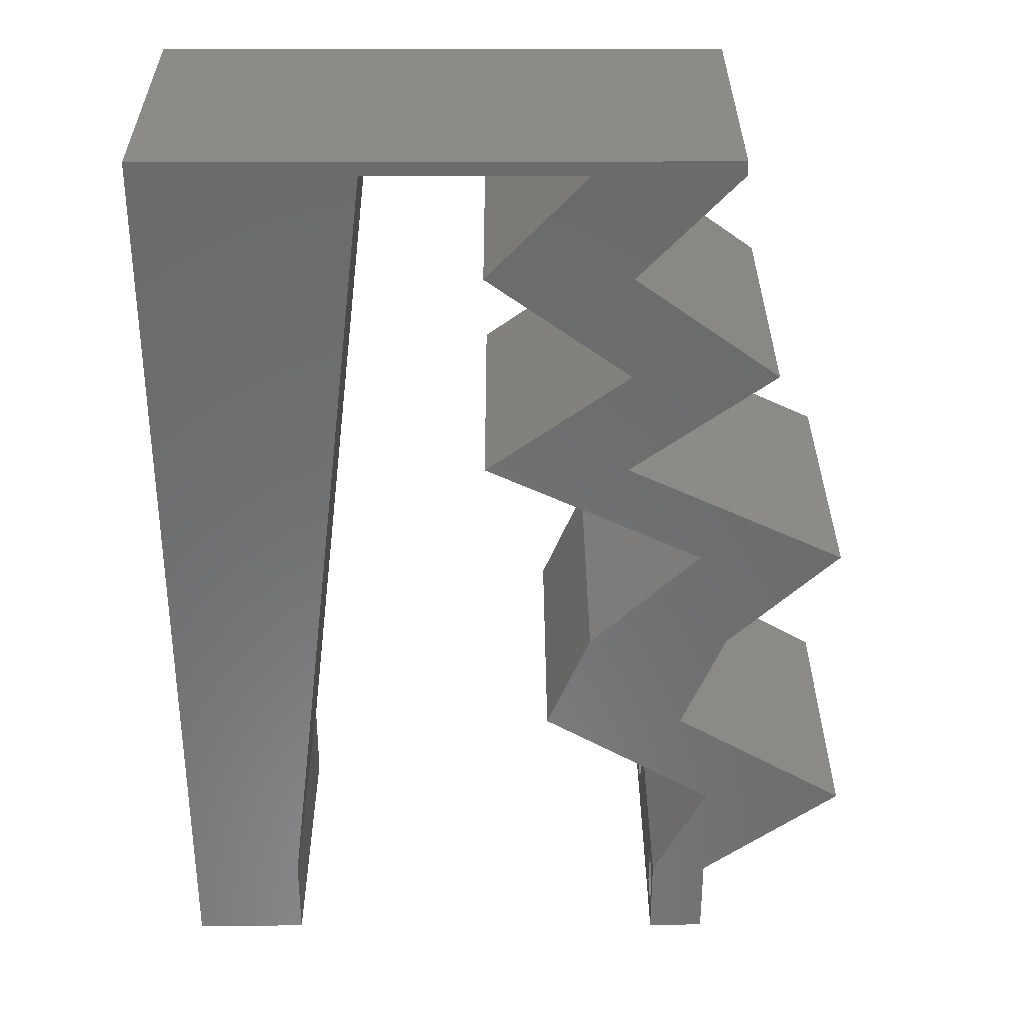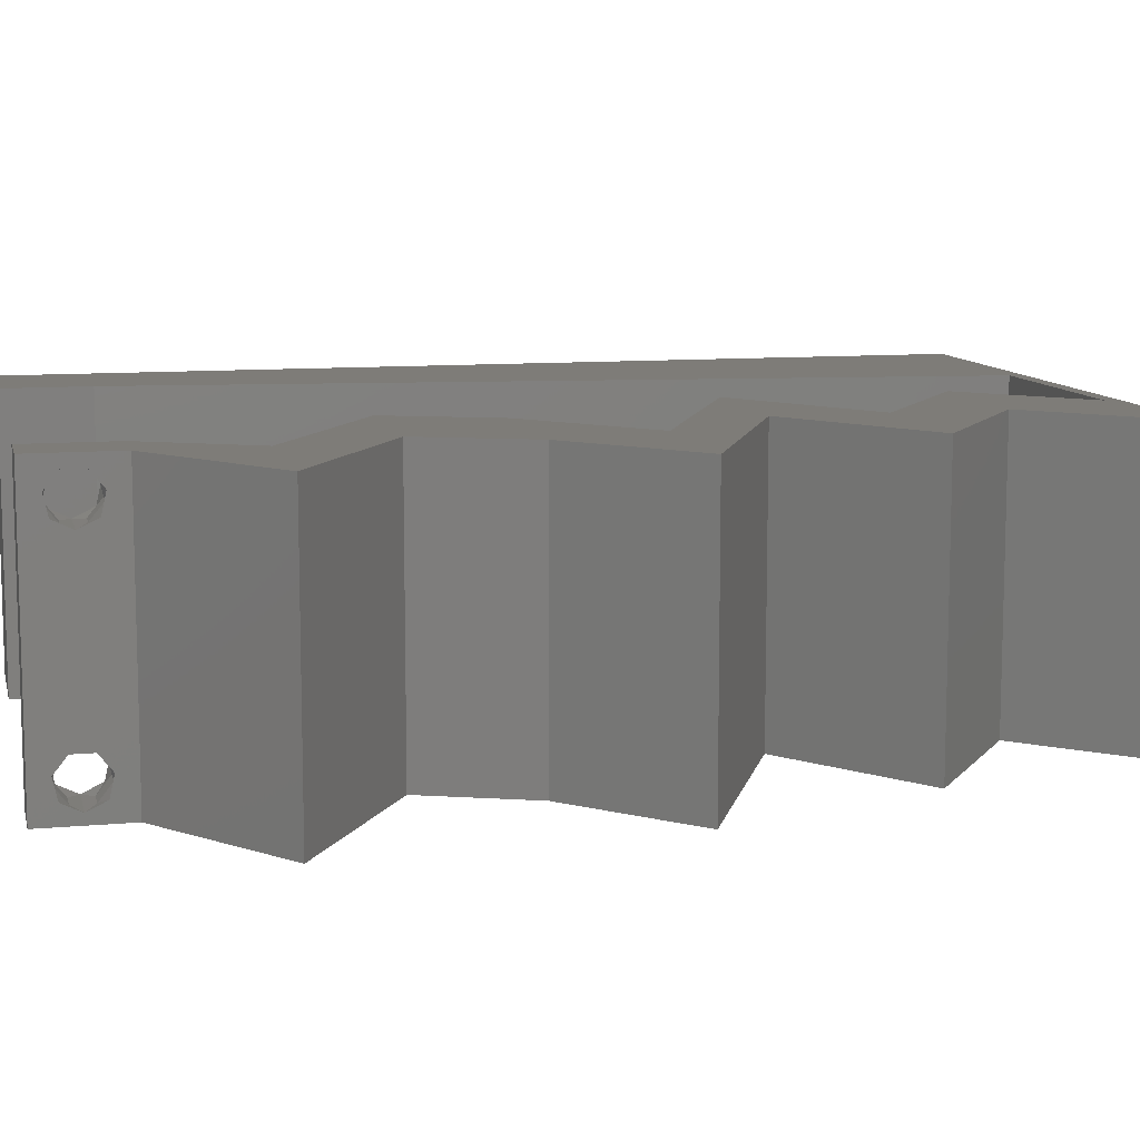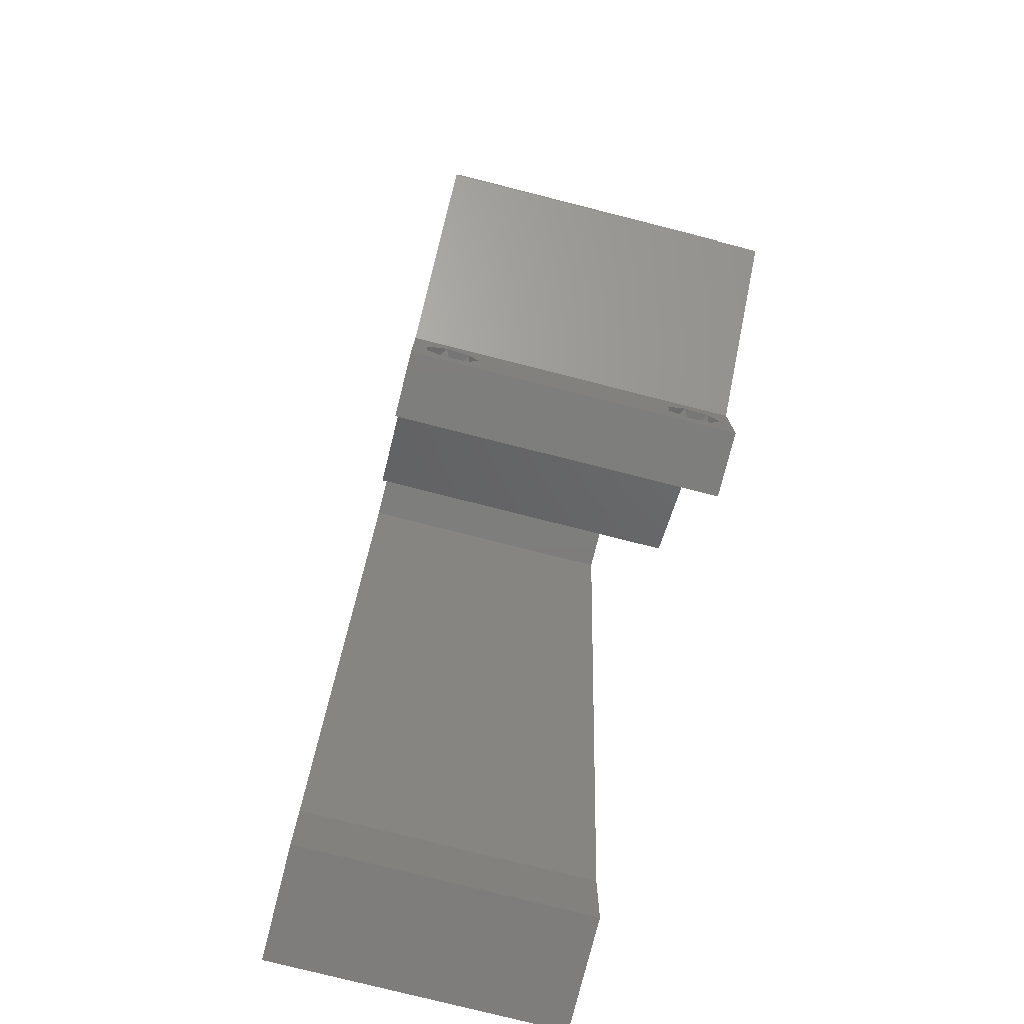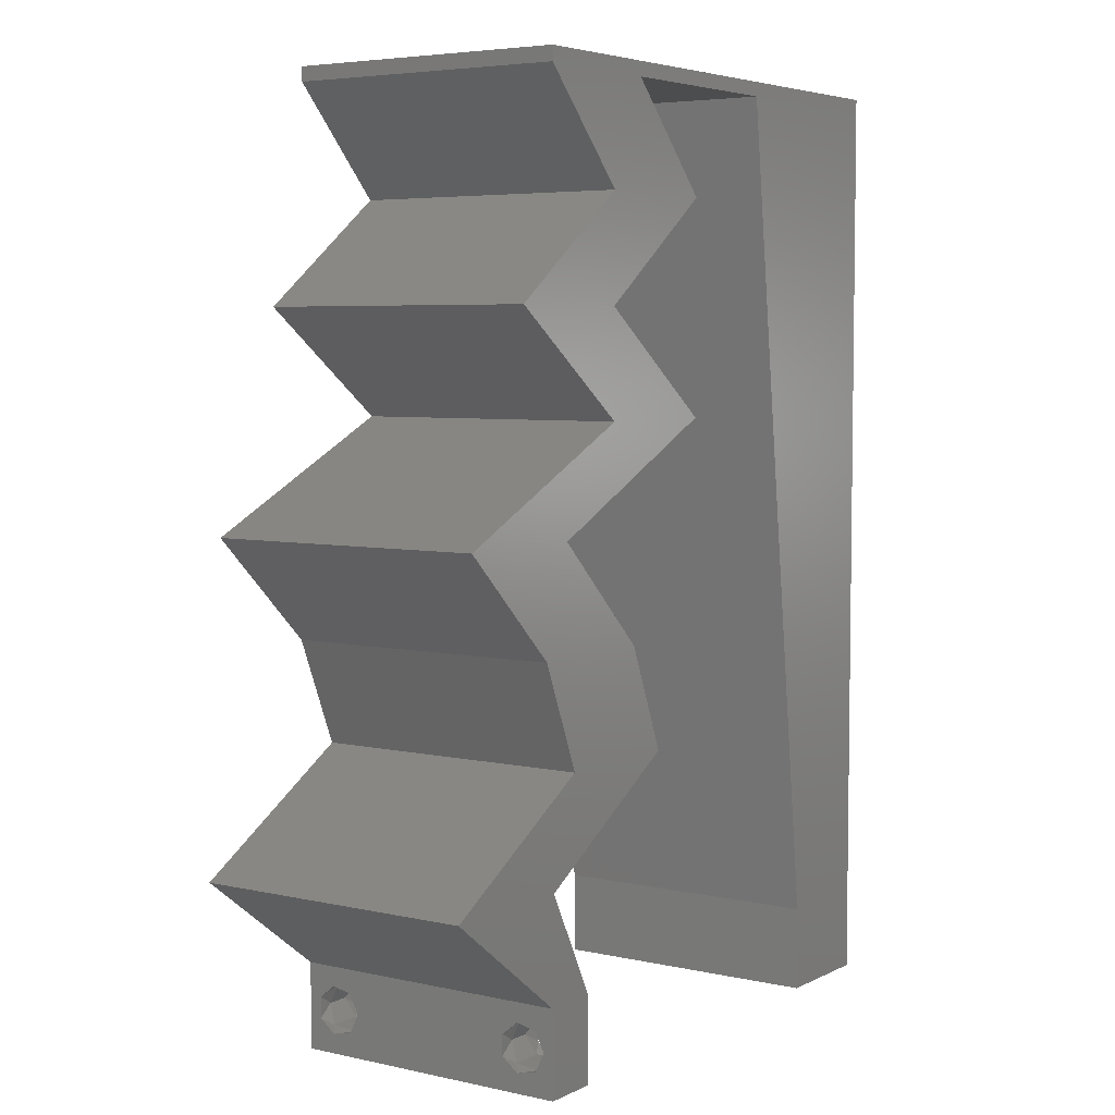
<metadata>
{"format":"stl","ext":"stl","renderer":"f3d","projection":"perspective","resolution":1024,"background":"white","views":[{"elev":32.7,"azim":-0.2,"up":"+Y"},{"elev":10.0,"azim":76.8,"up":"+Z"},{"elev":-77.5,"azim":75.8,"up":"+Y"},{"elev":5.2,"azim":124.5,"up":"+Y"}]}
</metadata>
<code>
# stl→obj: 260 verts, 524 faces
v 0.04 0 0.01
v 0.04 -0.006 0.01
v 0.04 -0.003738 0.003932
v 0.04 -0.003 0.0159
v 0.04 -0.004657 0.002778
v 0.04 -0.006 0
v 0.04 -0.004329 0.00134
v 0.04 -0.001671 0.00134
v 0.04 0 0
v 0.04 -0.001343 0.002778
v 0.04 -0.003 0.0007
v 0.04 -0.002262 0.01913
v 0.04 -0.001343 0.01798
v 0.04 0 0.02
v 0.04 -0.004657 0.01798
v 0.04 -0.003738 0.01913
v 0.04 -0.006 0.02
v 0.04 -0.001671 0.01654
v 0.04 -0.004329 0.01654
v 0.04 -0.002262 0.003932
v 0.036 -0.006 0.01
v 0.036 0 0.01
v 0.036 -0.003738 0.003932
v 0.036 -0.003 0.0159
v 0.036 -0.004329 0.00134
v 0.036 -0.006 0
v 0.036 -0.004657 0.002778
v 0.036 -0.001343 0.002778
v 0.036 0 0
v 0.036 -0.001671 0.00134
v 0.036 -0.003 0.0007
v 0.036 -0.003738 0.01913
v 0.036 -0.004657 0.01798
v 0.036 -0.006 0.02
v 0.036 -0.001343 0.01798
v 0.036 -0.002262 0.01913
v 0.036 0 0.02
v 0.036 -0.004329 0.01654
v 0.036 -0.001671 0.01654
v 0.036 -0.002262 0.003932
v 0 -0.006 0.02
v 0.008 -0.006 0.02
v 0.004 -0.003 0.02
v 0.008 0 0.02
v 0 0 0.02
v 0.033 0.03687 0.02
v 0.03308 0.04425 0.02
v 0.02804 0.04056 0.02
v 0.03804 0.04056 0.02
v 0.033 0.05162 0.02
v 0.03 0.059 0.02
v 0.02851 0.05255 0.02
v 0.04986 0.007375 0.02
v 0.0437 0.01106 0.02
v 0.04493 0.003687 0.02
v 0.03986 0.007375 0.02
v 0.004179 0.005974 0.02
v 0.01 0.06 0.02
v 0 0.06 0.02
v 0.007512 0.05271 0.02
v 0.04045 0.003035 0.02
v 0.03804 0.04794 0.02
v 0.02804 0.04794 0.02
v 0.04308 0.04425 0.02
v 0.03754 0.01475 0.02
v 0.04062 0.02212 0.02
v 0.03608 0.02059 0.02
v 0 0.024 0.02
v 0 0.012 0.02
v 0.004942 0.01792 0.02
v 0.02869 0.03687 0.02
v 0 0.048 0.02
v 0.0094 0.0118 0.02
v 0.0108 0.0236 0.02
v 0.0136 0.0472 0.02
v 0.00649 0.04155 0.02
v 0.02754 0.01475 0.02
v 0.0337 0.01106 0.02
v 0.03296 0.01637 0.02
v 0.03062 0.02212 0.02
v 0.023 0.03687 0.02
v 0.038 -0.003 0.02
v 0.023 0.05162 0.02
v 0 0.036 0.02
v 0.00563 0.03 0.02
v 0.0122 0.0354 0.02
v 0.0307 0.03319 0.02
v 0.015 0.059 0.02
v 0.02 0.06 0.02
v 0.0225 0.059 0.02
v 0.03 0.06 0.02
v 0.04 0.059 0.02
v 0.04 0.06 0.02
v 0.03841 0.0295 0.02
v 0.0407 0.03319 0.02
v 0.04841 0.0295 0.02
v 0 -0.006 0.01
v 0 -0.003 0.015
v 0 0 0.01
v 0 -0.006 0
v 0 -0.003 0.005
v 0 0 0
v 0.004 -0.006 0.015
v 0.008 -0.006 0.01
v 0.004 -0.006 0.005
v 0.008 -0.006 0
v 0 0.009 0.0114
v 0 0.06 0
v 0 0.051 0.0086
v 0 0.06 0.01
v 0 0.048 0
v 0 0.0415 0.009767
v 0 0.03 0.01
v 0 0.036 0
v 0 0.024 0
v 0 0.0185 0.01023
v 0 0.012 0
v 0 0.005337 0.005128
v 0 0.05466 0.01487
v 0.004 -0.003 0
v 0.008 0 0
v 0.033 0.03687 0
v 0.02804 0.04056 0
v 0.03308 0.04425 0
v 0.03804 0.04056 0
v 0.033 0.05162 0
v 0.02851 0.05255 0
v 0.03 0.059 0
v 0.0437 0.01106 0
v 0.04986 0.007375 0
v 0.04493 0.003687 0
v 0.03986 0.007375 0
v 0.004179 0.005974 0
v 0.01 0.06 0
v 0.007512 0.05271 0
v 0.04045 0.003035 0
v 0.03804 0.04794 0
v 0.02804 0.04794 0
v 0.04308 0.04425 0
v 0.03754 0.01475 0
v 0.03608 0.02059 0
v 0.04062 0.02212 0
v 0.004942 0.01792 0
v 0.02869 0.03687 0
v 0.0094 0.0118 0
v 0.0108 0.0236 0
v 0.0136 0.0472 0
v 0.00649 0.04155 0
v 0.02754 0.01475 0
v 0.03296 0.01637 0
v 0.0337 0.01106 0
v 0.03062 0.02212 0
v 0.023 0.03687 0
v 0.038 -0.003 0
v 0.023 0.05162 0
v 0.00563 0.03 0
v 0.0122 0.0354 0
v 0.0307 0.03319 0
v 0.015 0.059 0
v 0.02 0.06 0
v 0.0225 0.059 0
v 0.03 0.06 0
v 0.04 0.06 0
v 0.04 0.059 0
v 0.03841 0.0295 0
v 0.0407 0.03319 0
v 0.04841 0.0295 0
v 0.008 0 0.01
v 0.008 -0.003 0.015
v 0.008 -0.003 0.005
v 0.015 0.06 0.01134
v 0.025 0.06 0.008977
v 0.006575 0.06 0.007337
v 0.03344 0.06 0.01273
v 0.04 0.06 0.01
v 0.03407 0.06 0.005945
v 0.005798 0.06 0.01422
v 0.04 0.059 0.01
v 0.0365 0.05531 0.005
v 0.0365 0.05531 0.015
v 0.033 0.05162 0.01
v 0.04308 0.04425 0.01
v 0.033 0.03687 0.01
v 0.04156 0.03278 0.007838
v 0.04841 0.0295 0.01
v 0.03855 0.03422 0.01389
v 0.04354 0.03183 0.01431
v 0.04451 0.02581 0.005494
v 0.04451 0.02581 0.01448
v 0.04062 0.02212 0.01
v 0.03754 0.01475 0.01
v 0.03908 0.01844 0.015
v 0.03908 0.01844 0.005
v 0.04383 0.01099 0.007542
v 0.04986 0.007375 0.01
v 0.04609 0.009629 0.01461
v 0.04185 0.01217 0.01473
v 0.03986 0.007375 0.01
v 0.03793 0.003687 0.015
v 0.03793 0.003687 0.005
v 0.03383 0.01099 0.007542
v 0.02754 0.01475 0.01
v 0.03185 0.01217 0.01473
v 0.03609 0.009629 0.01461
v 0.02908 0.01844 0.015
v 0.03062 0.02212 0.01
v 0.02908 0.01844 0.005
v 0.03451 0.02581 0.005494
v 0.03451 0.02581 0.01448
v 0.03841 0.0295 0.01
v 0.032 0.03257 0.007563
v 0.023 0.03687 0.01
v 0.02862 0.03419 0.0137
v 0.02701 0.03496 0.004951
v 0.03354 0.03183 0.01431
v 0.03308 0.04425 0.01
v 0.023 0.05162 0.01
v 0.0265 0.05531 0.005
v 0.0265 0.05531 0.015
v 0.03 0.059 0.01
v 0.02261 0.059 0.007675
v 0.015 0.059 0.01
v 0.02541 0.059 0.01462
v 0.02025 0.059 0.01466
v 0.00905 0.00885 0.01147
v 0.01395 0.05015 0.01147
v 0.01016 0.01819 0.01025
v 0.0115 0.0295 0.01
v 0.01284 0.04081 0.01025
v 0.01436 0.05364 0.005
v 0.0385 -0.002262 0.01607
v 0.0375 -0.003738 0.01607
v 0.03712 -0.002262 0.01607
v 0.03888 -0.003738 0.01607
v 0.03873 -0.001671 0.01866
v 0.03727 -0.001343 0.01722
v 0.03875 -0.001343 0.01722
v 0.03727 -0.003 0.0193
v 0.03875 -0.003 0.0193
v 0.03725 -0.001671 0.01866
v 0.03798 -0.004322 0.01867
v 0.03873 -0.004657 0.01722
v 0.03725 -0.004657 0.01722
v 0.03685 -0.004329 0.01866
v 0.03914 -0.004332 0.01866
v 0.03727 -0.002262 0.0008684
v 0.03873 -0.003738 0.0008684
v 0.03726 -0.003758 0.0008785
v 0.03874 -0.002242 0.0008785
v 0.03873 -0.001343 0.002022
v 0.03727 -0.001671 0.00346
v 0.03725 -0.001343 0.002022
v 0.03873 -0.003 0.0041
v 0.03725 -0.003 0.0041
v 0.03875 -0.001671 0.00346
v 0.03727 -0.004657 0.002022
v 0.03875 -0.004657 0.002022
v 0.03798 -0.004322 0.003468
v 0.03913 -0.004332 0.003456
v 0.03684 -0.004329 0.00346
f 1 2 3
f 1 4 2
f 5 6 7
f 8 9 10
f 8 11 9
f 6 11 7
f 12 13 14
f 15 16 17
f 16 14 17
f 12 14 16
f 6 9 11
f 5 2 6
f 14 18 1
f 13 18 14
f 2 19 17
f 19 15 17
f 9 1 10
f 1 18 4
f 4 19 2
f 20 1 3
f 10 1 20
f 3 2 5
f 21 22 23
f 24 22 21
f 25 26 27
f 28 29 30
f 30 29 31
f 31 26 25
f 32 33 34
f 35 36 37
f 34 37 32
f 34 33 38
f 32 37 36
f 37 39 35
f 29 26 31
f 27 26 21
f 34 38 21
f 37 22 39
f 22 29 28
f 21 38 24
f 39 22 24
f 21 23 27
f 23 22 40
f 40 22 28
f 41 42 43
f 44 45 43
f 46 47 48
f 47 46 49
f 50 51 52
f 53 54 55
f 55 54 56
f 45 44 57
f 58 59 60
f 14 55 61
f 50 47 62
f 47 50 63
f 64 62 49
f 62 47 49
f 65 66 67
f 68 69 70
f 46 48 71
f 55 56 61
f 59 72 60
f 73 74 70
f 75 60 76
f 77 78 79
f 60 72 76
f 80 77 79
f 48 81 71
f 73 69 57
f 34 17 82
f 83 63 52
f 14 37 82
f 63 50 52
f 78 65 79
f 84 68 85
f 74 86 85
f 45 41 43
f 42 44 43
f 86 76 85
f 76 84 85
f 74 68 70
f 87 46 71
f 69 73 70
f 72 84 76
f 86 75 76
f 68 74 85
f 80 79 67
f 79 65 67
f 69 45 57
f 17 14 82
f 37 34 82
f 56 37 61
f 81 87 71
f 51 83 52
f 88 89 58
f 89 88 90
f 44 73 57
f 91 89 90
f 51 92 93
f 91 51 93
f 92 51 50
f 46 94 95
f 94 46 87
f 96 94 66
f 94 96 95
f 66 94 67
f 54 65 56
f 65 78 56
f 37 14 61
f 94 80 67
f 51 91 90
f 88 58 60
f 75 88 60
f 97 98 99
f 45 98 41
f 100 101 102
f 99 101 97
f 41 98 97
f 99 98 45
f 97 101 100
f 102 101 99
f 42 103 104
f 97 103 41
f 100 105 97
f 104 105 106
f 41 103 42
f 104 103 97
f 106 105 100
f 97 105 104
f 45 107 99
f 108 109 110
f 111 109 108
f 69 107 45
f 112 113 84
f 114 113 112
f 114 112 111
f 84 113 68
f 115 113 114
f 116 113 115
f 68 116 69
f 72 112 84
f 117 116 115
f 68 113 116
f 102 118 117
f 59 119 72
f 72 109 112
f 117 107 116
f 117 118 107
f 72 119 109
f 116 107 69
f 112 109 111
f 110 119 59
f 99 118 102
f 107 118 99
f 109 119 110
f 100 120 106
f 121 120 102
f 122 123 124
f 125 122 124
f 126 127 128
f 129 130 131
f 131 132 129
f 102 133 121
f 134 135 108
f 9 136 131
f 124 126 137
f 124 138 126
f 137 139 125
f 124 137 125
f 140 141 142
f 115 143 117
f 122 144 123
f 131 136 132
f 108 135 111
f 145 143 146
f 147 148 135
f 149 150 151
f 135 148 111
f 152 150 149
f 123 144 153
f 145 133 117
f 26 154 6
f 155 127 138
f 9 154 29
f 138 127 126
f 151 150 140
f 114 156 115
f 146 156 157
f 102 120 100
f 106 120 121
f 157 156 148
f 148 156 114
f 146 143 115
f 158 144 122
f 117 143 145
f 111 148 114
f 157 148 147
f 115 156 146
f 152 141 150
f 150 141 140
f 117 133 102
f 6 154 9
f 29 154 26
f 132 136 29
f 153 144 158
f 128 127 155
f 159 134 160
f 160 161 159
f 121 133 145
f 162 161 160
f 128 163 164
f 162 163 128
f 164 126 128
f 165 122 166
f 165 158 122
f 167 142 165
f 166 167 165
f 142 141 165
f 129 132 140
f 140 132 151
f 29 136 9
f 165 141 152
f 128 161 162
f 159 135 134
f 147 135 159
f 168 169 104
f 42 169 44
f 121 170 106
f 104 170 168
f 44 169 168
f 104 169 42
f 106 170 104
f 168 170 121
f 134 171 160
f 91 172 89
f 171 172 160
f 89 172 171
f 134 173 171
f 91 174 172
f 160 172 162
f 89 171 58
f 108 173 134
f 110 173 108
f 93 174 91
f 175 174 93
f 172 176 162
f 171 177 58
f 174 176 172
f 173 177 171
f 162 176 163
f 163 176 175
f 59 177 110
f 58 177 59
f 110 177 173
f 175 176 174
f 175 93 92
f 178 175 92
f 164 163 175
f 164 175 178
f 164 179 126
f 50 180 92
f 92 180 178
f 181 179 180
f 181 180 50
f 180 179 178
f 126 179 181
f 178 179 164
f 182 181 62
f 137 181 182
f 181 50 62
f 62 64 182
f 137 126 181
f 182 139 137
f 183 182 49
f 125 182 183
f 182 64 49
f 49 46 183
f 125 139 182
f 183 122 125
f 183 184 122
f 166 184 167
f 167 184 185
f 46 186 183
f 185 187 96
f 95 186 46
f 183 186 184
f 96 187 95
f 185 184 187
f 184 186 187
f 187 186 95
f 122 184 166
f 167 188 142
f 66 189 96
f 96 189 185
f 190 189 66
f 190 188 189
f 189 188 185
f 185 188 167
f 142 188 190
f 191 192 65
f 66 192 190
f 190 193 142
f 140 193 191
f 190 192 191
f 65 192 66
f 142 193 140
f 191 193 190
f 129 194 130
f 140 194 129
f 130 194 195
f 191 194 140
f 195 196 53
f 65 197 191
f 54 197 65
f 53 196 54
f 197 196 194
f 54 196 197
f 194 196 195
f 197 194 191
f 1 195 55
f 131 195 1
f 195 53 55
f 55 14 1
f 131 130 195
f 1 9 131
f 2 17 34
f 21 2 34
f 26 6 2
f 26 2 21
f 198 199 56
f 37 199 22
f 132 200 198
f 22 200 29
f 56 199 37
f 198 200 22
f 22 199 198
f 29 200 132
f 151 201 149
f 132 201 151
f 149 201 202
f 198 201 132
f 202 203 77
f 56 204 198
f 78 204 56
f 77 203 78
f 201 204 203
f 203 204 78
f 198 204 201
f 202 201 203
f 77 205 202
f 206 205 80
f 202 207 149
f 152 207 206
f 202 205 206
f 80 205 77
f 149 207 152
f 206 207 202
f 152 208 165
f 94 209 80
f 80 209 206
f 210 209 94
f 210 208 209
f 209 208 206
f 206 208 152
f 165 208 210
f 165 211 158
f 210 211 165
f 212 213 81
f 153 214 212
f 94 215 210
f 81 213 87
f 213 214 211
f 212 214 213
f 158 214 153
f 87 215 94
f 215 211 210
f 211 214 158
f 215 213 211
f 87 213 215
f 212 48 216
f 123 212 216
f 212 81 48
f 216 48 47
f 123 153 212
f 216 124 123
f 216 63 217
f 138 216 217
f 216 47 63
f 217 63 83
f 138 124 216
f 217 155 138
f 155 218 128
f 51 219 83
f 83 219 217
f 220 219 51
f 219 218 217
f 220 218 219
f 217 218 155
f 128 218 220
f 161 221 159
f 128 221 161
f 159 221 222
f 220 221 128
f 51 223 220
f 222 224 88
f 90 223 51
f 88 224 90
f 221 223 224
f 224 223 90
f 220 223 221
f 222 221 224
f 145 225 121
f 88 226 222
f 168 225 44
f 44 225 73
f 75 226 88
f 146 227 145
f 228 229 86
f 73 227 74
f 227 228 74
f 157 229 228
f 146 228 227
f 86 229 75
f 74 228 86
f 157 228 146
f 147 229 157
f 159 230 147
f 227 225 145
f 147 226 229
f 147 230 226
f 73 225 227
f 229 226 75
f 222 230 159
f 226 230 222
f 121 225 168
f 24 4 231
f 4 24 232
f 24 231 233
f 4 232 234
f 235 236 237
f 238 235 239
f 235 238 240
f 236 235 240
f 241 242 243
f 241 243 244
f 236 231 237
f 242 232 243
f 242 241 245
f 231 236 233
f 232 242 234
f 238 239 241
f 13 12 235
f 35 39 236
f 32 36 238
f 15 19 242
f 13 235 237
f 235 12 239
f 35 236 240
f 238 36 240
f 18 13 237
f 12 16 239
f 38 33 243
f 36 35 240
f 232 38 243
f 231 18 237
f 238 241 244
f 241 239 245
f 32 238 244
f 15 242 245
f 239 16 245
f 236 39 233
f 242 19 234
f 243 33 244
f 24 38 232
f 4 18 231
f 19 4 234
f 39 24 233
f 16 15 245
f 33 32 244
f 31 11 246
f 11 31 247
f 247 31 248
f 246 11 249
f 250 251 252
f 251 253 254
f 251 250 255
f 253 251 255
f 246 250 252
f 247 256 257
f 256 258 257
f 250 246 249
f 256 247 248
f 257 258 259
f 258 256 260
f 254 253 258
f 40 28 251
f 8 10 250
f 25 27 256
f 20 3 253
f 40 251 254
f 251 28 252
f 250 10 255
f 20 253 255
f 23 40 254
f 28 30 252
f 5 7 257
f 10 20 255
f 7 11 247
f 30 31 246
f 30 246 252
f 7 247 257
f 254 258 260
f 258 253 259
f 25 256 248
f 8 250 249
f 253 3 259
f 256 27 260
f 23 254 260
f 5 257 259
f 3 5 259
f 27 23 260
f 11 8 249
f 31 25 248

</code>
